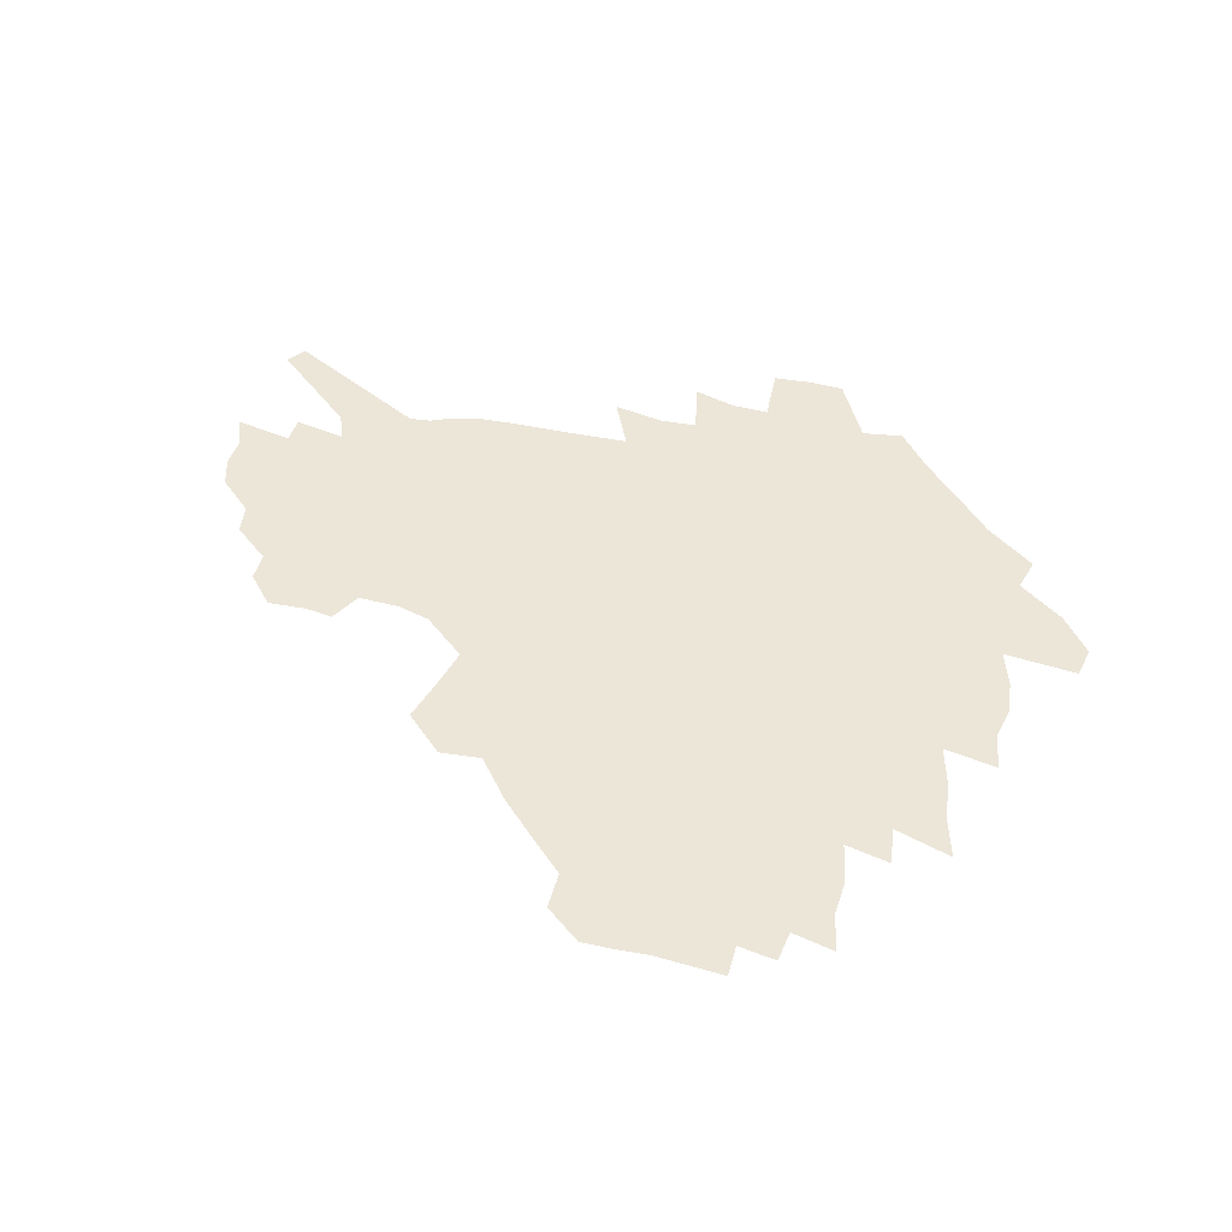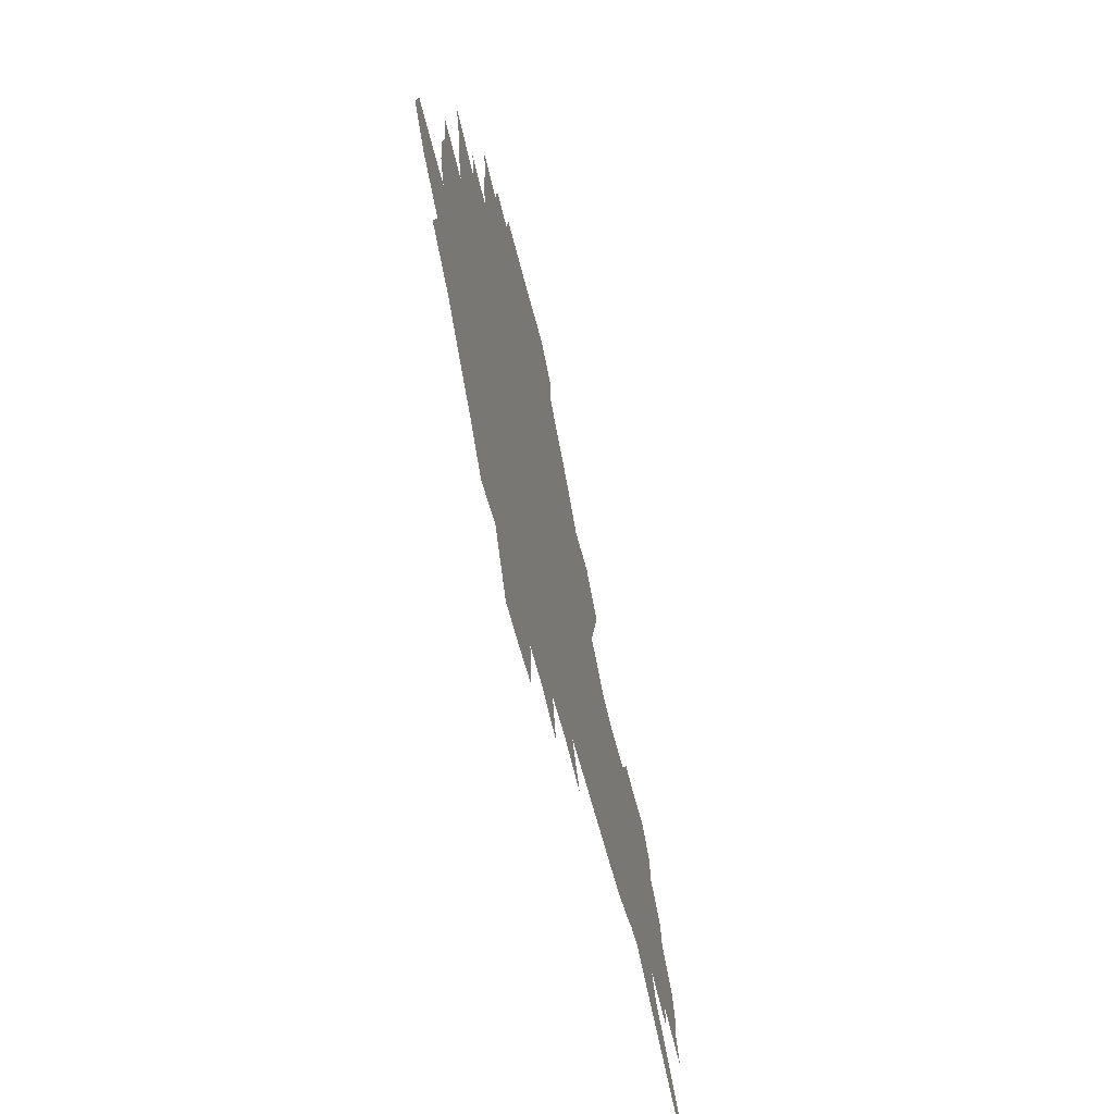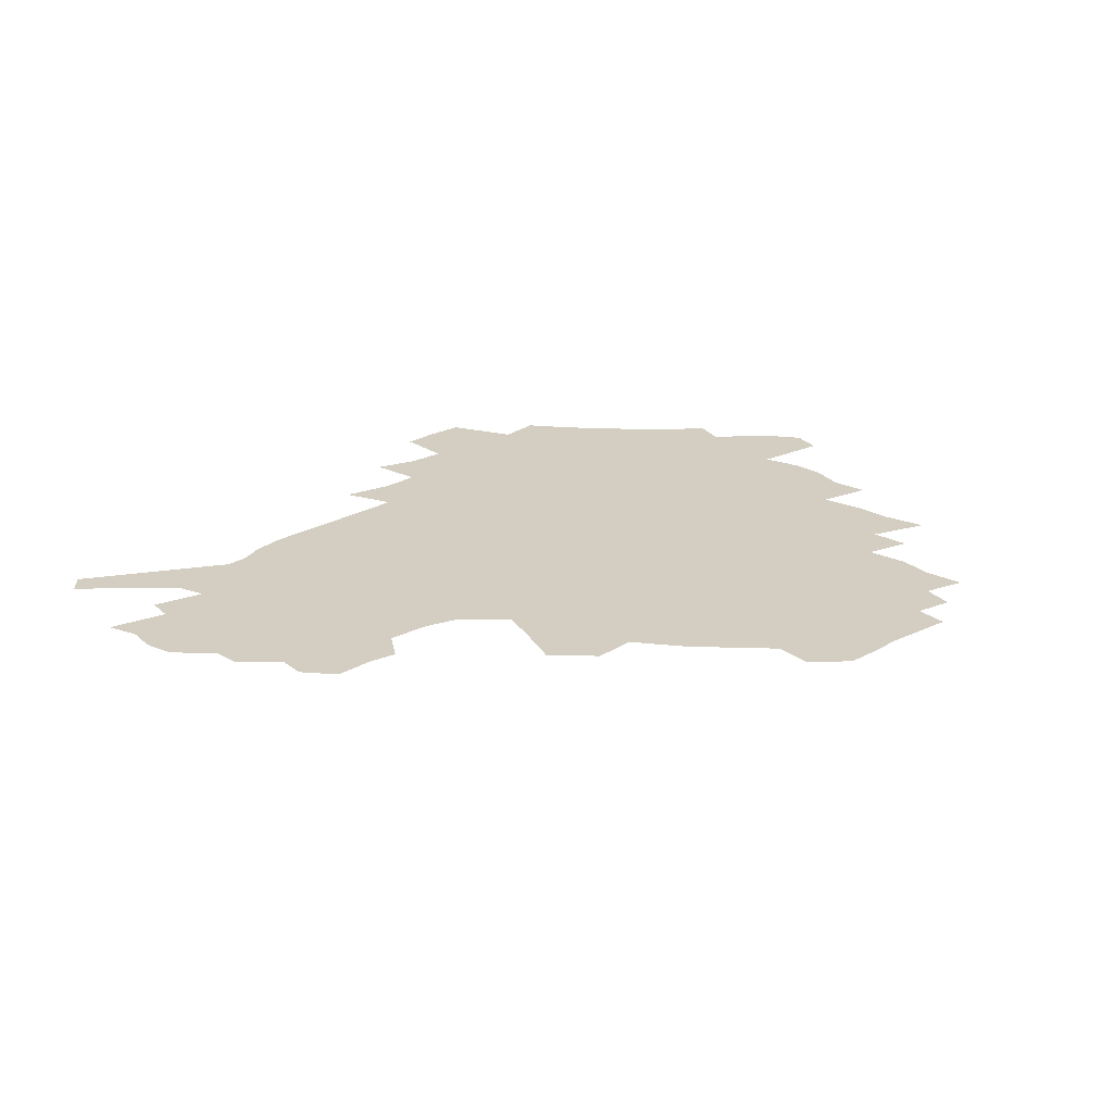
<metadata>
{"format":"obj","ext":"obj","renderer":"f3d","projection":"perspective","resolution":1024,"background":"white","views":[{"elev":48.9,"azim":-165.4,"up":"+Z"},{"elev":-63.8,"azim":-75.6,"up":"+Y"},{"elev":24.9,"azim":139.6,"up":"+Z"}]}
</metadata>
<code>
v 226.9 187.9 0
v 213.2 204.4 0
v 215.9 218.1 0
v 244 158.9 0
v 247.9 173.4 0
v 248.6 187.3 0
v 250.4 201.2 0
v 249.5 215.3 0
v 243.9 231.4 0
v 242.2 246.8 0
v 245.3 261.4 0
v 241.9 277.8 0
v 266.8 143 0
v 272.2 158.1 0
v 273.9 172.1 0
v 274.8 185.6 0
v 270.2 200.2 0
v 270.1 214.1 0
v 270.3 228.3 0
v 271.6 242.4 0
v 269.1 257.8 0
v 266.3 273.8 0
v 261 292.1 0
v 259 308.7 0
v 253.1 327.9 0
v 283.3 126.2 0
v 288.8 142.9 0
v 294.1 158.3 0
v 295.3 171.7 0
v 292.5 185.2 0
v 290.7 198.8 0
v 290.3 212.5 0
v 287.9 226.8 0
v 289.3 240.6 0
v 289.2 254.8 0
v 286.7 270.3 0
v 283.1 287.3 0
v 281.1 303.7 0
v 279.6 320 0
v 276.8 337.2 0
v 300.1 110 0
v 304.3 127.9 0
v 308 144 0
v 310.4 158.4 0
v 311.1 171.6 0
v 310 184.6 0
v 309 197.8 0
v 307.4 211.4 0
v 306.7 225 0
v 305.3 239.1 0
v 306.4 252.6 0
v 304.2 267.8 0
v 301 284.5 0
v 297.3 302.3 0
v 297.8 317.3 0
v 297.3 332.9 0
v 293.3 351.2 0
v 294.3 366.1 0
v 290.7 384.2 0
v 315.4 92.46 0
v 318.3 111.5 0
v 321 128.8 0
v 322.9 144.1 0
v 324.8 158.6 0
v 325.5 171.7 0
v 325 184.4 0
v 324 197.3 0
v 323.7 210.4 0
v 323.5 223.5 0
v 322.6 237.1 0
v 320.9 251.7 0
v 318.7 267.4 0
v 317.1 283.1 0
v 315 299.6 0
v 312.5 317 0
v 314.2 331.3 0
v 313.5 347 0
v 312.5 362.9 0
v 309.9 380.1 0
v 311.9 394.2 0
v 334 95.23 0
v 335.1 113.3 0
v 336.4 129.7 0
v 337.6 145 0
v 338.3 158.7 0
v 338.8 171.8 0
v 338.8 184.4 0
v 338.6 196.9 0
v 337.6 209.9 0
v 337.4 222.8 0
v 337.2 235.9 0
v 335.1 250.9 0
v 335.5 264.5 0
v 332.7 281.6 0
v 330.3 298.9 0
v 330 314.6 0
v 329.9 330 0
v 329.1 346 0
v 329 361.4 0
v 328.7 376.8 0
v 329.1 391.5 0
v 329.3 406 0
v 349.4 67.46 0
v 349.5 94.11 0
v 350 113.6 0
v 351 131.5 0
v 351.3 145.8 0
v 351.3 159 0
v 351.5 172 0
v 351.4 184.4 0
v 351.5 196.8 0
v 351.2 209.4 0
v 351.2 222.1 0
v 350.5 235.5 0
v 350.5 248.7 0
v 349.1 264 0
v 346.8 281.7 0
v 346 297.3 0
v 345.3 313.6 0
v 345.2 329 0
v 344.8 344.9 0
v 344.5 360.5 0
v 345.3 375 0
v 344.1 391.1 0
v 345.1 405.1 0
v 365.8 67.09 0
v 365.1 95.4 0
v 364.5 114.2 0
v 364.4 132.1 0
v 364.2 145.8 0
v 364 158.9 0
v 363.8 171.8 0
v 363.7 184.4 0
v 363.7 196.9 0
v 363.7 209.5 0
v 363.5 222.2 0
v 363.4 235.1 0
v 363.3 248.4 0
v 363.2 261.9 0
v 360.8 281.3 0
v 359.9 298.7 0
v 360 313.3 0
v 359.9 329.3 0
v 360.2 344.2 0
v 360 359.7 0
v 360.5 374.4 0
v 360.3 389.8 0
v 360.4 404.3 0
v 382.3 68.44 0
v 381.1 92.65 0
v 379 114.5 0
v 377.4 132.9 0
v 377.1 145.9 0
v 376.7 159 0
v 376.4 171.8 0
v 376.1 184.4 0
v 376 196.9 0
v 376 209.6 0
v 375.9 222.3 0
v 375.9 234.9 0
v 376.6 247.3 0
v 376.1 261.7 0
v 375.3 278.3 0
v 374.1 297.9 0
v 374.4 313.5 0
v 374.7 329 0
v 375.2 343.7 0
v 375.3 359 0
v 375.4 374.5 0
v 375.3 390 0
v 375 405.2 0
v 397.9 92.33 0
v 394 114.2 0
v 392.5 130.1 0
v 390.4 145.7 0
v 389.3 159.4 0
v 389 172 0
v 388.5 184.8 0
v 388.2 197.1 0
v 388.4 209.9 0
v 388.3 222.5 0
v 388.5 234.7 0
v 388.7 247.5 0
v 388.8 262 0
v 388.7 278.3 0
v 388.7 295.5 0
v 388.7 313.8 0
v 389.5 328.9 0
v 390.2 344.1 0
v 390.4 359.5 0
v 390.6 375.5 0
v 390.4 390.5 0
v 389.9 405.4 0
v 417.1 87.16 0
v 412.1 110.1 0
v 407.6 129.3 0
v 404.8 144.8 0
v 403.2 158.8 0
v 401.5 172.7 0
v 400.6 185.3 0
v 400.5 197.6 0
v 399.9 210 0
v 400.5 222.4 0
v 400.7 234.8 0
v 400.9 247.1 0
v 401.5 260.9 0
v 402.3 276.2 0
v 403.1 293.2 0
v 404.1 310.4 0
v 404.8 327.2 0
v 405.5 343.9 0
v 406.2 361.1 0
v 405.9 375.9 0
v 406.2 392.8 0
v 429.1 111.1 0
v 424 128.7 0
v 420.6 143.7 0
v 416.7 159.2 0
v 415.6 172.1 0
v 414.8 184.8 0
v 414.2 197.4 0
v 413.2 210.1 0
v 412.9 222.5 0
v 413.5 235.1 0
v 413.3 247.4 0
v 414.1 260.6 0
v 415.7 276.1 0
v 417 291.3 0
v 419 310.6 0
v 420.4 327.5 0
v 421.3 344.6 0
v 421.6 361.3 0
v 451.9 107.2 0
v 441.6 129 0
v 435.3 144.7 0
v 432 158.6 0
v 429.6 172 0
v 428.4 184.8 0
v 427.9 197.3 0
v 427.1 210 0
v 425.8 222.8 0
v 426 235.2 0
v 426.4 247.8 0
v 427.6 261.1 0
v 429.6 276 0
v 431.6 291.7 0
v 433.7 308.3 0
v 436 326.9 0
v 437.8 345.7 0
v 460.1 129.8 0
v 454.1 143.9 0
v 450 157.6 0
v 445.4 171.6 0
v 444 184.2 0
v 444 196.7 0
v 440 210.7 0
v 439.3 223 0
v 439.4 235.3 0
v 440.3 248 0
v 441.7 261.4 0
v 443.6 275.5 0
v 446.4 291.2 0
v 450.1 309.3 0
v 452.9 327.5 0
v 479.1 130.5 0
v 472.3 144.1 0
v 466.5 157.9 0
v 464.4 170.5 0
v 460.6 183.8 0
v 459.7 196.3 0
v 456.2 209.9 0
v 454.3 222.8 0
v 454.5 235.4 0
v 455.2 248.1 0
v 455.8 261 0
v 459.1 275.3 0
v 463.5 291.9 0
v 466.8 309.2 0
v 472 329.2 0
v 497.5 130.8 0
v 487 146 0
v 484.4 158 0
v 479.6 171.1 0
v 477.8 183.4 0
v 474.6 196.4 0
v 471.9 209.3 0
v 468.8 222.6 0
v 469.2 235 0
v 472 247.8 0
v 475 261.3 0
v 478.8 275.3 0
v 483.5 293 0
v 489.6 313 0
v 513.9 131.8 0
v 502.5 147.3 0
v 499.6 158.7 0
v 494.4 171.8 0
v 492.5 183.7 0
v 488.2 197 0
v 486 209.4 0
v 484.2 221.9 0
v 486.5 234.1 0
v 489.9 246.4 0
v 498.5 259.2 0
v 526.5 134.8 0
v 516.5 149.1 0
v 511.8 161 0
v 508.4 172.8 0
v 504.9 185.1 0
v 502.2 197.3 0
v 499.8 209.3 0
v 497.4 221.3 0
v 500 232.4 0
v 504.2 243.8 0
v 513.3 255.4 0
v 535.8 139.1 0
v 530.5 150.4 0
v 525.3 162.2 0
v 522.6 173.4 0
v 520 185 0
v 518.8 196.5 0
v 516.1 208.6 0
v 515.5 219.9 0
v 514.9 231 0
v 518.1 241.6 0
v 532.4 255 0
v 540.3 268.8 0
v 545.6 140 0
v 542.5 151.8 0
v 540 162.3 0
v 537.6 173.5 0
v 533.8 185.2 0
v 533.7 196.3 0
v 535.7 207.4 0
v 533.9 218.9 0
v 537.1 230.4 0
v 541.2 242 0
v 546.4 254.3 0
v 552.5 267.1 0
v 610.1 107.6 0
v 558.1 150.9 0
v 559.3 160.7 0
v 556.2 172.4 0
v 555.5 183.7 0
v 557.4 195 0
v 557.6 206.5 0
v 557.6 218.3 0
v 562 230.2 0
v 559.5 242.1 0
v 563.2 254.3 0
v 570.4 268.1 0
v 616.4 115.8 0
v 577.7 147.8 0
v 573 160 0
v 575.6 170.7 0
v 574.1 182.4 0
v 574 194 0
v 575.2 205.6 0
v 577.5 217.6 0
v 579.7 229.8 0
v 582.3 242.3 0
v 582.6 255 0
v 596.5 155.7 0
v 597.4 167.5 0
v 592.9 180.5 0
v 588.4 193.2 0
v 595 204.2 0
v 600.4 216.1 0
v 598.7 229 0
v 623.9 162.7 0
v 618.5 176.6 0
v 619.7 189.1 0
v 616 202.2 0
f 5 6 1
f 1 6 2
f 6 7 2
f 2 7 3
f 7 8 3
f 13 14 4
f 4 14 5
f 14 15 5
f 5 15 6
f 15 16 6
f 6 16 7
f 16 17 7
f 7 17 8
f 17 18 8
f 8 18 9
f 18 19 9
f 9 19 10
f 19 20 10
f 10 20 11
f 20 21 11
f 11 21 12
f 21 22 12
f 26 27 13
f 13 27 14
f 27 28 14
f 14 28 15
f 28 29 15
f 15 29 16
f 29 30 16
f 16 30 17
f 30 31 17
f 17 31 18
f 31 32 18
f 18 32 19
f 32 33 19
f 19 33 20
f 33 34 20
f 20 34 21
f 34 35 21
f 21 35 22
f 35 36 22
f 22 36 23
f 36 37 23
f 23 37 24
f 37 38 24
f 24 38 25
f 38 39 25
f 41 42 26
f 26 42 27
f 42 43 27
f 27 43 28
f 43 44 28
f 28 44 29
f 44 45 29
f 29 45 30
f 45 46 30
f 30 46 31
f 46 47 31
f 31 47 32
f 47 48 32
f 32 48 33
f 48 49 33
f 33 49 34
f 49 50 34
f 34 50 35
f 50 51 35
f 35 51 36
f 51 52 36
f 36 52 37
f 52 53 37
f 37 53 38
f 53 54 38
f 38 54 39
f 54 55 39
f 39 55 40
f 55 56 40
f 60 61 41
f 41 61 42
f 61 62 42
f 42 62 43
f 62 63 43
f 43 63 44
f 63 64 44
f 44 64 45
f 64 65 45
f 45 65 46
f 65 66 46
f 46 66 47
f 66 67 47
f 47 67 48
f 67 68 48
f 48 68 49
f 68 69 49
f 49 69 50
f 69 70 50
f 50 70 51
f 70 71 51
f 51 71 52
f 71 72 52
f 52 72 53
f 72 73 53
f 53 73 54
f 73 74 54
f 54 74 55
f 74 75 55
f 55 75 56
f 75 76 56
f 56 76 57
f 76 77 57
f 57 77 58
f 77 78 58
f 58 78 59
f 78 79 59
f 60 81 61
f 81 82 61
f 61 82 62
f 82 83 62
f 62 83 63
f 83 84 63
f 63 84 64
f 84 85 64
f 64 85 65
f 85 86 65
f 65 86 66
f 86 87 66
f 66 87 67
f 87 88 67
f 67 88 68
f 88 89 68
f 68 89 69
f 89 90 69
f 69 90 70
f 90 91 70
f 70 91 71
f 91 92 71
f 71 92 72
f 92 93 72
f 72 93 73
f 93 94 73
f 73 94 74
f 94 95 74
f 74 95 75
f 95 96 75
f 75 96 76
f 96 97 76
f 76 97 77
f 97 98 77
f 77 98 78
f 98 99 78
f 78 99 79
f 99 100 79
f 79 100 80
f 100 101 80
f 103 104 81
f 81 104 82
f 104 105 82
f 82 105 83
f 105 106 83
f 83 106 84
f 106 107 84
f 84 107 85
f 107 108 85
f 85 108 86
f 108 109 86
f 86 109 87
f 109 110 87
f 87 110 88
f 110 111 88
f 88 111 89
f 111 112 89
f 89 112 90
f 112 113 90
f 90 113 91
f 113 114 91
f 91 114 92
f 114 115 92
f 92 115 93
f 115 116 93
f 93 116 94
f 116 117 94
f 94 117 95
f 117 118 95
f 95 118 96
f 118 119 96
f 96 119 97
f 119 120 97
f 97 120 98
f 120 121 98
f 98 121 99
f 121 122 99
f 99 122 100
f 122 123 100
f 100 123 101
f 123 124 101
f 101 124 102
f 124 125 102
f 103 126 104
f 126 127 104
f 104 127 105
f 127 128 105
f 105 128 106
f 128 129 106
f 106 129 107
f 129 130 107
f 107 130 108
f 130 131 108
f 108 131 109
f 131 132 109
f 109 132 110
f 132 133 110
f 110 133 111
f 133 134 111
f 111 134 112
f 134 135 112
f 112 135 113
f 135 136 113
f 113 136 114
f 136 137 114
f 114 137 115
f 137 138 115
f 115 138 116
f 138 139 116
f 116 139 117
f 139 140 117
f 117 140 118
f 140 141 118
f 118 141 119
f 141 142 119
f 119 142 120
f 142 143 120
f 120 143 121
f 143 144 121
f 121 144 122
f 144 145 122
f 122 145 123
f 145 146 123
f 123 146 124
f 146 147 124
f 124 147 125
f 147 148 125
f 126 149 127
f 149 150 127
f 127 150 128
f 150 151 128
f 128 151 129
f 151 152 129
f 129 152 130
f 152 153 130
f 130 153 131
f 153 154 131
f 131 154 132
f 154 155 132
f 132 155 133
f 155 156 133
f 133 156 134
f 156 157 134
f 134 157 135
f 157 158 135
f 135 158 136
f 158 159 136
f 136 159 137
f 159 160 137
f 137 160 138
f 160 161 138
f 138 161 139
f 161 162 139
f 139 162 140
f 162 163 140
f 140 163 141
f 163 164 141
f 141 164 142
f 164 165 142
f 142 165 143
f 165 166 143
f 143 166 144
f 166 167 144
f 144 167 145
f 167 168 145
f 145 168 146
f 168 169 146
f 146 169 147
f 169 170 147
f 147 170 148
f 170 171 148
f 150 172 151
f 172 173 151
f 151 173 152
f 173 174 152
f 152 174 153
f 174 175 153
f 153 175 154
f 175 176 154
f 154 176 155
f 176 177 155
f 155 177 156
f 177 178 156
f 156 178 157
f 178 179 157
f 157 179 158
f 179 180 158
f 158 180 159
f 180 181 159
f 159 181 160
f 181 182 160
f 160 182 161
f 182 183 161
f 161 183 162
f 183 184 162
f 162 184 163
f 184 185 163
f 163 185 164
f 185 186 164
f 164 186 165
f 186 187 165
f 165 187 166
f 187 188 166
f 166 188 167
f 188 189 167
f 167 189 168
f 189 190 168
f 168 190 169
f 190 191 169
f 169 191 170
f 191 192 170
f 170 192 171
f 192 193 171
f 172 194 173
f 194 195 173
f 173 195 174
f 195 196 174
f 174 196 175
f 196 197 175
f 175 197 176
f 197 198 176
f 176 198 177
f 198 199 177
f 177 199 178
f 199 200 178
f 178 200 179
f 200 201 179
f 179 201 180
f 201 202 180
f 180 202 181
f 202 203 181
f 181 203 182
f 203 204 182
f 182 204 183
f 204 205 183
f 183 205 184
f 205 206 184
f 184 206 185
f 206 207 185
f 185 207 186
f 207 208 186
f 186 208 187
f 208 209 187
f 187 209 188
f 209 210 188
f 188 210 189
f 210 211 189
f 189 211 190
f 211 212 190
f 190 212 191
f 212 213 191
f 191 213 192
f 213 214 192
f 192 214 193
f 195 215 196
f 215 216 196
f 196 216 197
f 216 217 197
f 197 217 198
f 217 218 198
f 198 218 199
f 218 219 199
f 199 219 200
f 219 220 200
f 200 220 201
f 220 221 201
f 201 221 202
f 221 222 202
f 202 222 203
f 222 223 203
f 203 223 204
f 223 224 204
f 204 224 205
f 224 225 205
f 205 225 206
f 225 226 206
f 206 226 207
f 226 227 207
f 207 227 208
f 227 228 208
f 208 228 209
f 228 229 209
f 209 229 210
f 229 230 210
f 210 230 211
f 230 231 211
f 211 231 212
f 231 232 212
f 212 232 213
f 215 233 216
f 233 234 216
f 216 234 217
f 234 235 217
f 217 235 218
f 235 236 218
f 218 236 219
f 236 237 219
f 219 237 220
f 237 238 220
f 220 238 221
f 238 239 221
f 221 239 222
f 239 240 222
f 222 240 223
f 240 241 223
f 223 241 224
f 241 242 224
f 224 242 225
f 242 243 225
f 225 243 226
f 243 244 226
f 226 244 227
f 244 245 227
f 227 245 228
f 245 246 228
f 228 246 229
f 246 247 229
f 229 247 230
f 247 248 230
f 230 248 231
f 248 249 231
f 231 249 232
f 234 250 235
f 250 251 235
f 235 251 236
f 251 252 236
f 236 252 237
f 252 253 237
f 237 253 238
f 253 254 238
f 238 254 239
f 254 255 239
f 239 255 240
f 255 256 240
f 240 256 241
f 256 257 241
f 241 257 242
f 257 258 242
f 242 258 243
f 258 259 243
f 243 259 244
f 259 260 244
f 244 260 245
f 260 261 245
f 245 261 246
f 261 262 246
f 246 262 247
f 262 263 247
f 247 263 248
f 263 264 248
f 248 264 249
f 250 265 251
f 265 266 251
f 251 266 252
f 266 267 252
f 252 267 253
f 267 268 253
f 253 268 254
f 268 269 254
f 254 269 255
f 269 270 255
f 255 270 256
f 270 271 256
f 256 271 257
f 271 272 257
f 257 272 258
f 272 273 258
f 258 273 259
f 273 274 259
f 259 274 260
f 274 275 260
f 260 275 261
f 275 276 261
f 261 276 262
f 276 277 262
f 262 277 263
f 277 278 263
f 263 278 264
f 278 279 264
f 265 280 266
f 280 281 266
f 266 281 267
f 281 282 267
f 267 282 268
f 282 283 268
f 268 283 269
f 283 284 269
f 269 284 270
f 284 285 270
f 270 285 271
f 285 286 271
f 271 286 272
f 286 287 272
f 272 287 273
f 287 288 273
f 273 288 274
f 288 289 274
f 274 289 275
f 289 290 275
f 275 290 276
f 290 291 276
f 276 291 277
f 291 292 277
f 277 292 278
f 292 293 278
f 278 293 279
f 280 294 281
f 294 295 281
f 281 295 282
f 295 296 282
f 282 296 283
f 296 297 283
f 283 297 284
f 297 298 284
f 284 298 285
f 298 299 285
f 285 299 286
f 299 300 286
f 286 300 287
f 300 301 287
f 287 301 288
f 301 302 288
f 288 302 289
f 302 303 289
f 289 303 290
f 303 304 290
f 290 304 291
f 294 305 295
f 305 306 295
f 295 306 296
f 306 307 296
f 296 307 297
f 307 308 297
f 297 308 298
f 308 309 298
f 298 309 299
f 309 310 299
f 299 310 300
f 310 311 300
f 300 311 301
f 311 312 301
f 301 312 302
f 312 313 302
f 302 313 303
f 313 314 303
f 303 314 304
f 314 315 304
f 305 316 306
f 316 317 306
f 306 317 307
f 317 318 307
f 307 318 308
f 318 319 308
f 308 319 309
f 319 320 309
f 309 320 310
f 320 321 310
f 310 321 311
f 321 322 311
f 311 322 312
f 322 323 312
f 312 323 313
f 323 324 313
f 313 324 314
f 324 325 314
f 314 325 315
f 325 326 315
f 316 328 317
f 328 329 317
f 317 329 318
f 329 330 318
f 318 330 319
f 330 331 319
f 319 331 320
f 331 332 320
f 320 332 321
f 332 333 321
f 321 333 322
f 333 334 322
f 322 334 323
f 334 335 323
f 323 335 324
f 335 336 324
f 324 336 325
f 336 337 325
f 325 337 326
f 337 338 326
f 326 338 327
f 338 339 327
f 328 340 329
f 340 341 329
f 329 341 330
f 341 342 330
f 330 342 331
f 342 343 331
f 331 343 332
f 343 344 332
f 332 344 333
f 344 345 333
f 333 345 334
f 345 346 334
f 334 346 335
f 346 347 335
f 335 347 336
f 347 348 336
f 336 348 337
f 348 349 337
f 337 349 338
f 349 350 338
f 338 350 339
f 350 351 339
f 340 352 341
f 352 353 341
f 341 353 342
f 353 354 342
f 342 354 343
f 354 355 343
f 343 355 344
f 355 356 344
f 344 356 345
f 356 357 345
f 345 357 346
f 357 358 346
f 346 358 347
f 358 359 347
f 347 359 348
f 359 360 348
f 348 360 349
f 360 361 349
f 349 361 350
f 361 362 350
f 350 362 351
f 354 363 355
f 363 364 355
f 355 364 356
f 364 365 356
f 356 365 357
f 365 366 357
f 357 366 358
f 366 367 358
f 358 367 359
f 367 368 359
f 359 368 360
f 368 369 360
f 360 369 361
f 364 370 365
f 370 371 365
f 365 371 366
f 371 372 366
f 366 372 367
f 372 373 367
f 367 373 368

</code>
